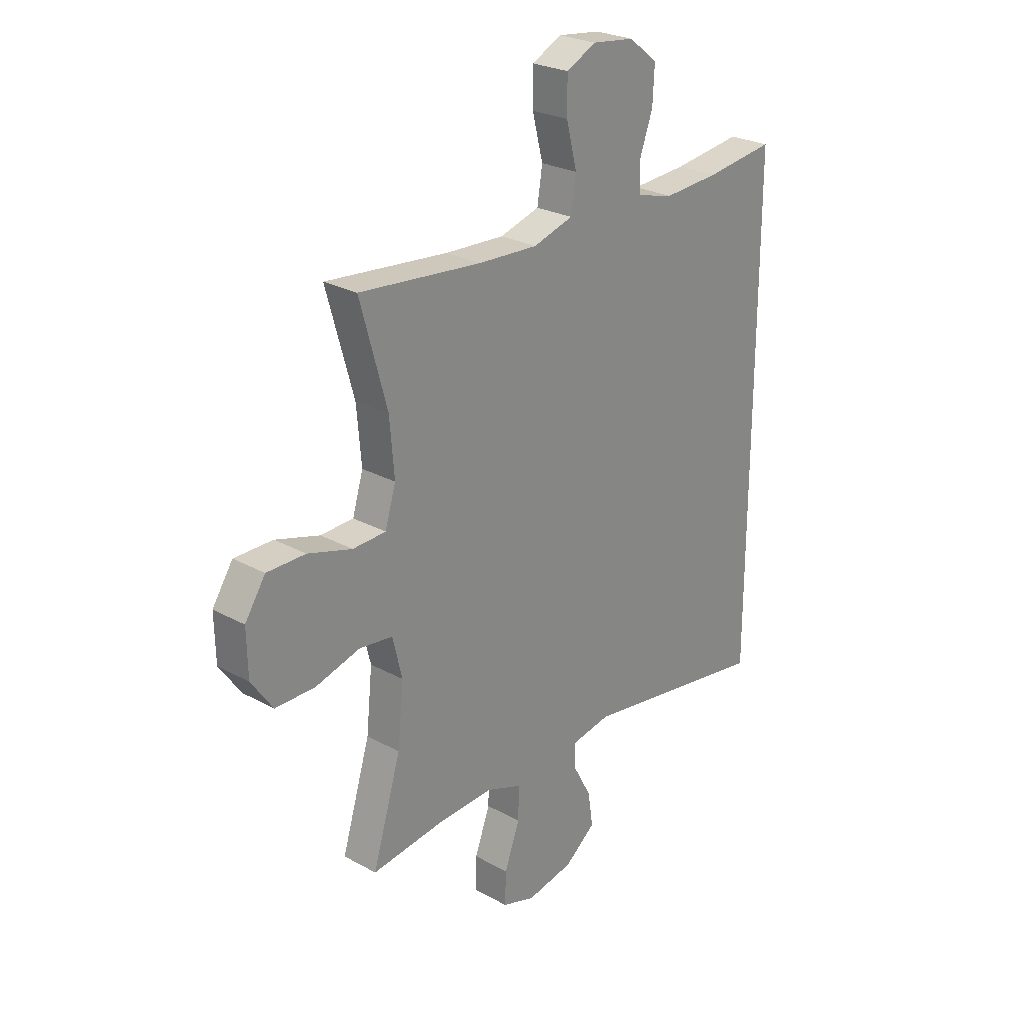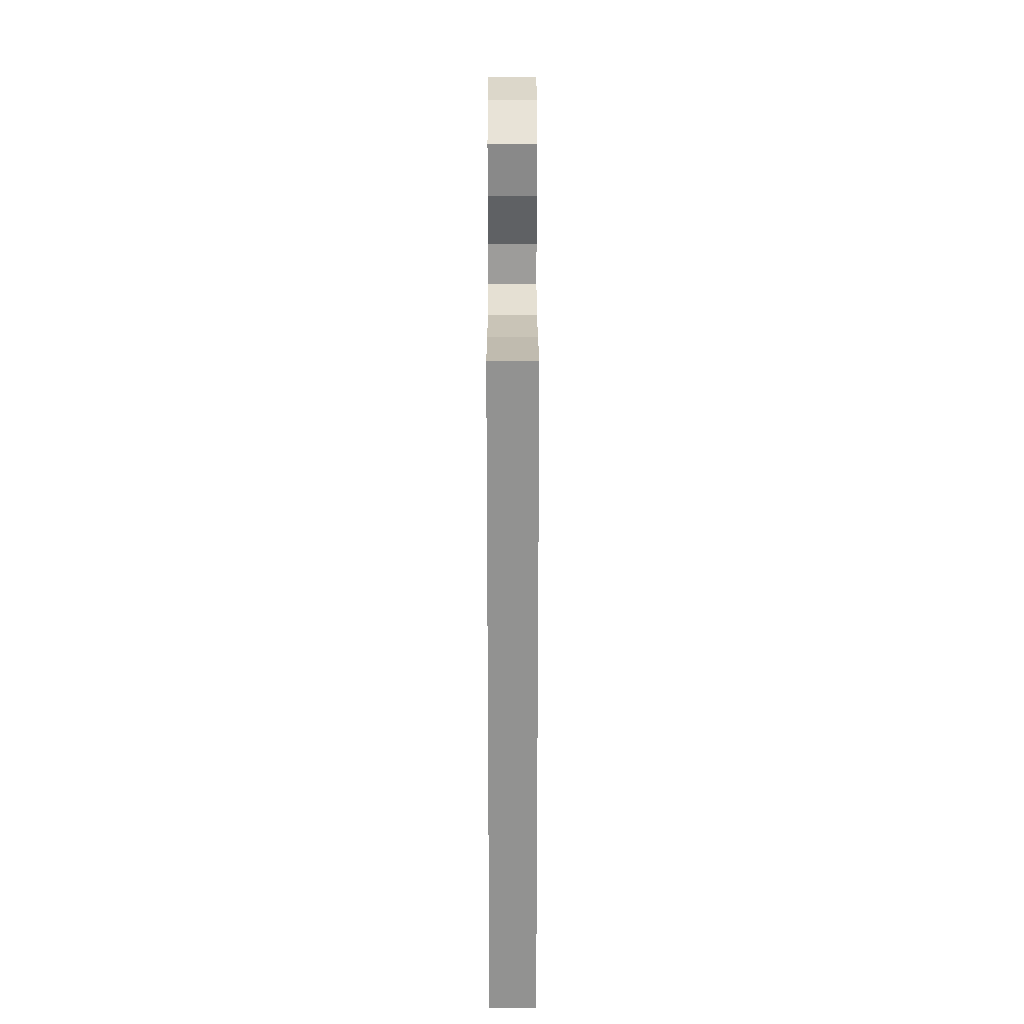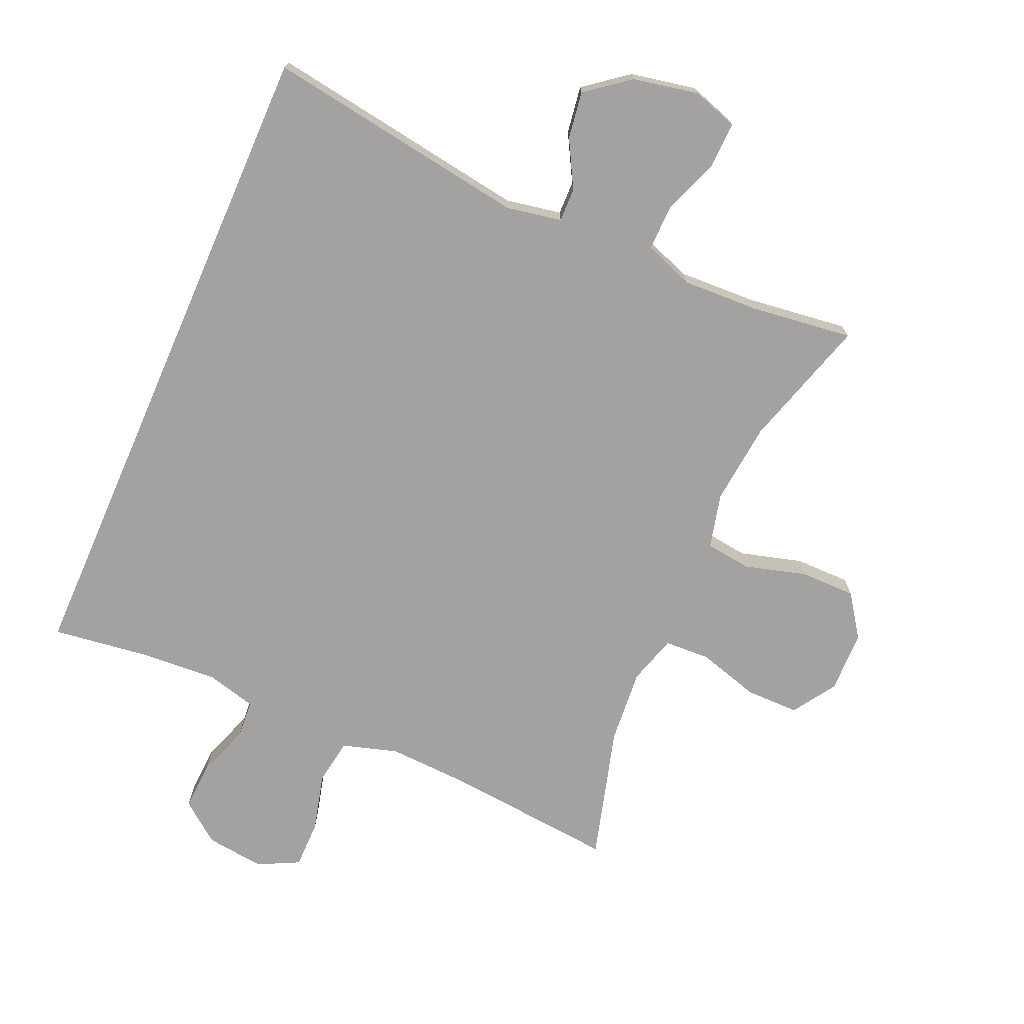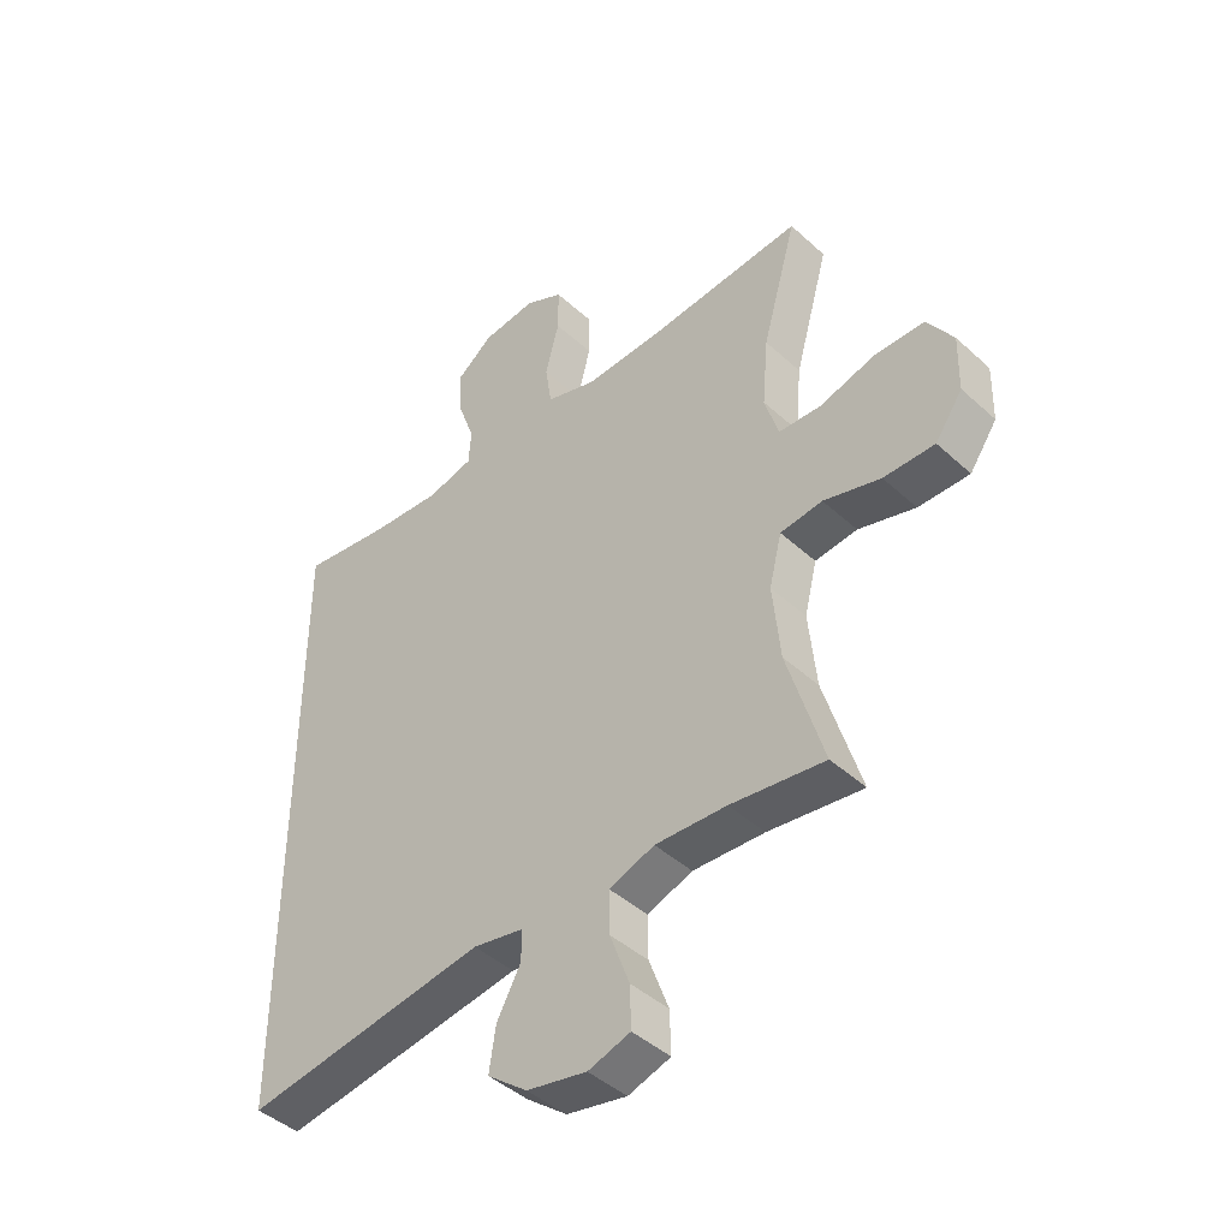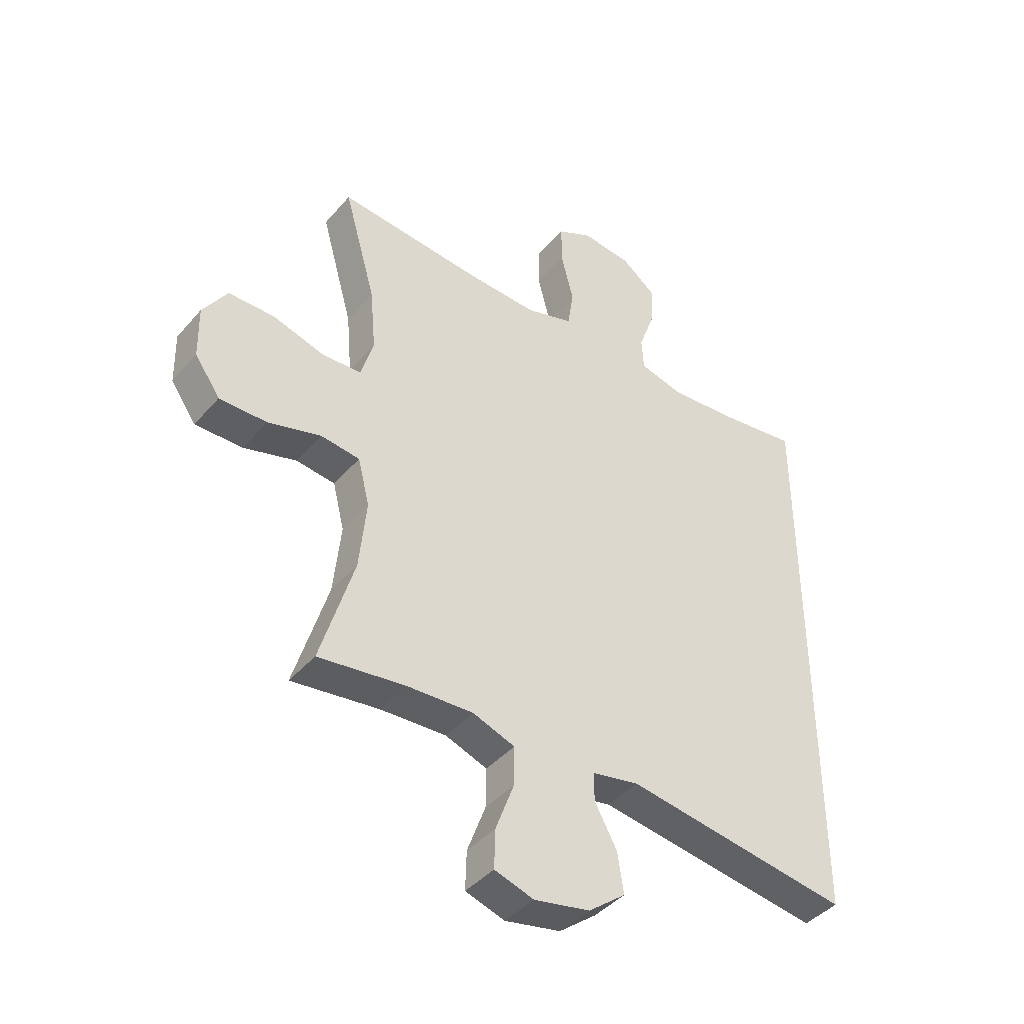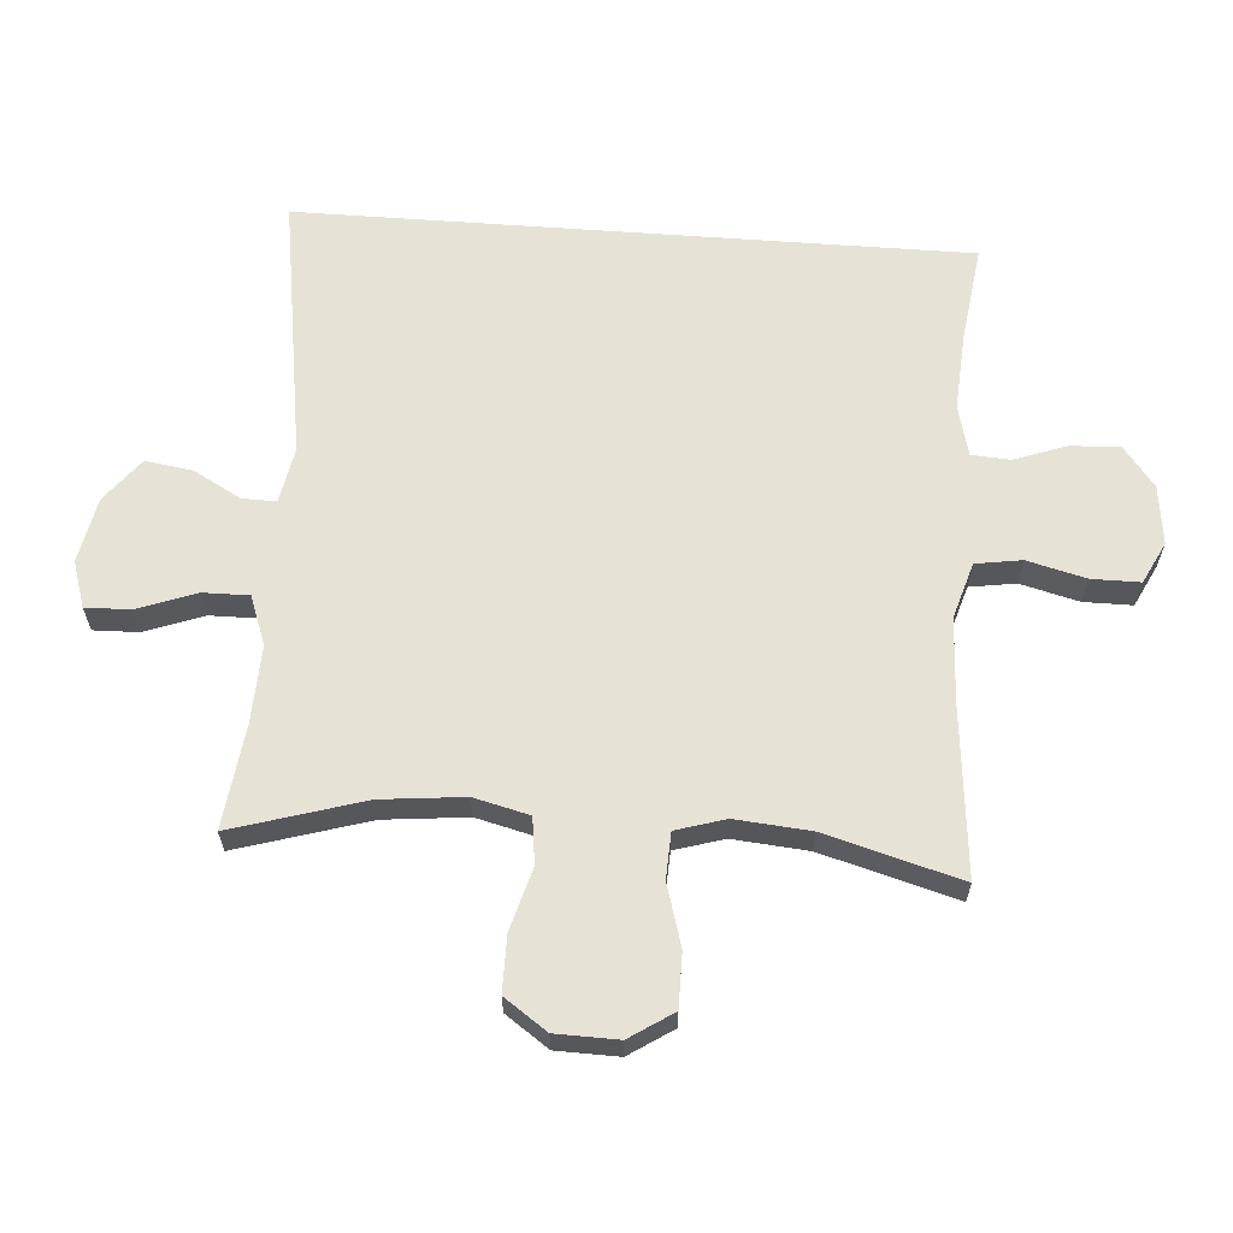
<metadata>
{"format":"obj","ext":"obj","renderer":"f3d","projection":"perspective","resolution":1024,"background":"white","views":[{"elev":25.7,"azim":-48.6,"up":"+Z"},{"elev":23.8,"azim":89.9,"up":"+Z"},{"elev":-72.7,"azim":156.4,"up":"+Y"},{"elev":-43.7,"azim":-136.9,"up":"+Z"},{"elev":-41.9,"azim":-36.9,"up":"+Z"},{"elev":63.0,"azim":-85.8,"up":"+Y"}]}
</metadata>
<code>
v 0.5 0.07 0.496
v 0.5 0.07 -0.533
v 0.091 0.07 -0.47
v 0.005 0.07 -0.486
v 0.006 0.07 -0.538
v 0.046 0.07 -0.611
v 0.057 0.07 -0.684
v -0.01 0.07 -0.736
v -0.111 0.07 -0.756
v -0.182 0.07 -0.733
v -0.18 0.07 -0.663
v -0.147 0.07 -0.574
v -0.146 0.07 -0.503
v -0.222 0.07 -0.475
v -0.342 0.07 -0.48
v -0.5 0.07 -0.5
v -0.439 0.07 -0.298
v -0.426 0.07 -0.17
v -0.447 0.07 -0.085
v -0.518 0.07 -0.076
v -0.614 0.07 -0.103
v -0.7 0.07 -0.103
v -0.746 0.07 -0.037
v -0.748 0.07 0.059
v -0.704 0.07 0.126
v -0.621 0.07 0.126
v -0.526 0.07 0.098
v -0.455 0.07 0.101
v -0.432 0.07 0.177
v -0.442 0.07 0.293
v -0.5 0.07 0.5
v -0.237 0.07 0.475
v -0.109 0.07 0.469
v -0.023 0.07 0.495
v -0.012 0.07 0.566
v -0.035 0.07 0.656
v -0.035 0.07 0.731
v 0.029 0.07 0.763
v 0.12 0.07 0.752
v 0.182 0.07 0.704
v 0.178 0.07 0.628
v 0.149 0.07 0.547
v 0.153 0.07 0.488
v 0.231 0.07 0.468
v 0.351 0.07 0.476
v 0.5 0 0.496
v 0.5 0 -0.533
v 0.091 0 -0.47
v 0.005 0 -0.486
v 0.006 0 -0.538
v 0.046 0 -0.611
v 0.057 0 -0.684
v -0.01 0 -0.736
v -0.111 0 -0.756
v -0.182 0 -0.733
v -0.18 0 -0.663
v -0.147 0 -0.574
v -0.146 0 -0.503
v -0.222 0 -0.475
v -0.342 0 -0.48
v -0.5 0 -0.5
v -0.439 0 -0.298
v -0.426 0 -0.17
v -0.447 0 -0.085
v -0.518 0 -0.076
v -0.614 0 -0.103
v -0.7 0 -0.103
v -0.746 0 -0.037
v -0.748 0 0.059
v -0.704 0 0.126
v -0.621 0 0.126
v -0.526 0 0.098
v -0.455 0 0.101
v -0.432 0 0.177
v -0.442 0 0.293
v -0.5 0 0.5
v -0.237 0 0.475
v -0.109 0 0.469
v -0.023 0 0.495
v -0.012 0 0.566
v -0.035 0 0.656
v -0.035 0 0.731
v 0.029 0 0.763
v 0.12 0 0.752
v 0.182 0 0.704
v 0.178 0 0.628
v 0.149 0 0.547
v 0.153 0 0.488
v 0.231 0 0.468
v 0.351 0 0.476
f 39 40 41 42
f 39 42 43
f 38 39 43
f 35 36 37 38
f 34 35 38 43
f 33 34 43 44
f 30 31 32
f 29 30 32 33
f 28 29 33 44
f 24 25 26 27
f 24 27 28
f 23 24 28
f 20 21 22 23
f 19 20 23 28
f 18 19 28 44
f 15 16 17
f 14 15 17 18
f 13 14 18 44
f 9 10 11 12
f 5 6 7 8
f 4 5 8 9
f 45 1 2 3
f 45 3 4
f 12 13 44 45
f 4 9 12 45
f 87 86 85 84
f 88 87 84
f 88 84 83
f 83 82 81 80
f 88 83 80 79
f 89 88 79 78
f 77 76 75
f 78 77 75 74
f 89 78 74 73
f 72 71 70 69
f 73 72 69
f 73 69 68
f 68 67 66 65
f 73 68 65 64
f 89 73 64 63
f 62 61 60
f 63 62 60 59
f 89 63 59 58
f 57 56 55 54
f 53 52 51 50
f 54 53 50 49
f 48 47 46 90
f 49 48 90
f 90 89 58 57
f 90 57 54 49
f 1 46 47 2
f 2 47 48 3
f 3 48 49 4
f 4 49 50 5
f 5 50 51 6
f 6 51 52 7
f 7 52 53 8
f 8 53 54 9
f 9 54 55 10
f 10 55 56 11
f 11 56 57 12
f 12 57 58 13
f 13 58 59 14
f 14 59 60 15
f 15 60 61 16
f 16 61 62 17
f 17 62 63 18
f 18 63 64 19
f 19 64 65 20
f 20 65 66 21
f 21 66 67 22
f 22 67 68 23
f 23 68 69 24
f 24 69 70 25
f 25 70 71 26
f 26 71 72 27
f 27 72 73 28
f 28 73 74 29
f 29 74 75 30
f 30 75 76 31
f 31 76 77 32
f 32 77 78 33
f 33 78 79 34
f 34 79 80 35
f 35 80 81 36
f 36 81 82 37
f 37 82 83 38
f 38 83 84 39
f 39 84 85 40
f 40 85 86 41
f 41 86 87 42
f 42 87 88 43
f 43 88 89 44
f 44 89 90 45
f 45 90 46 1

</code>
